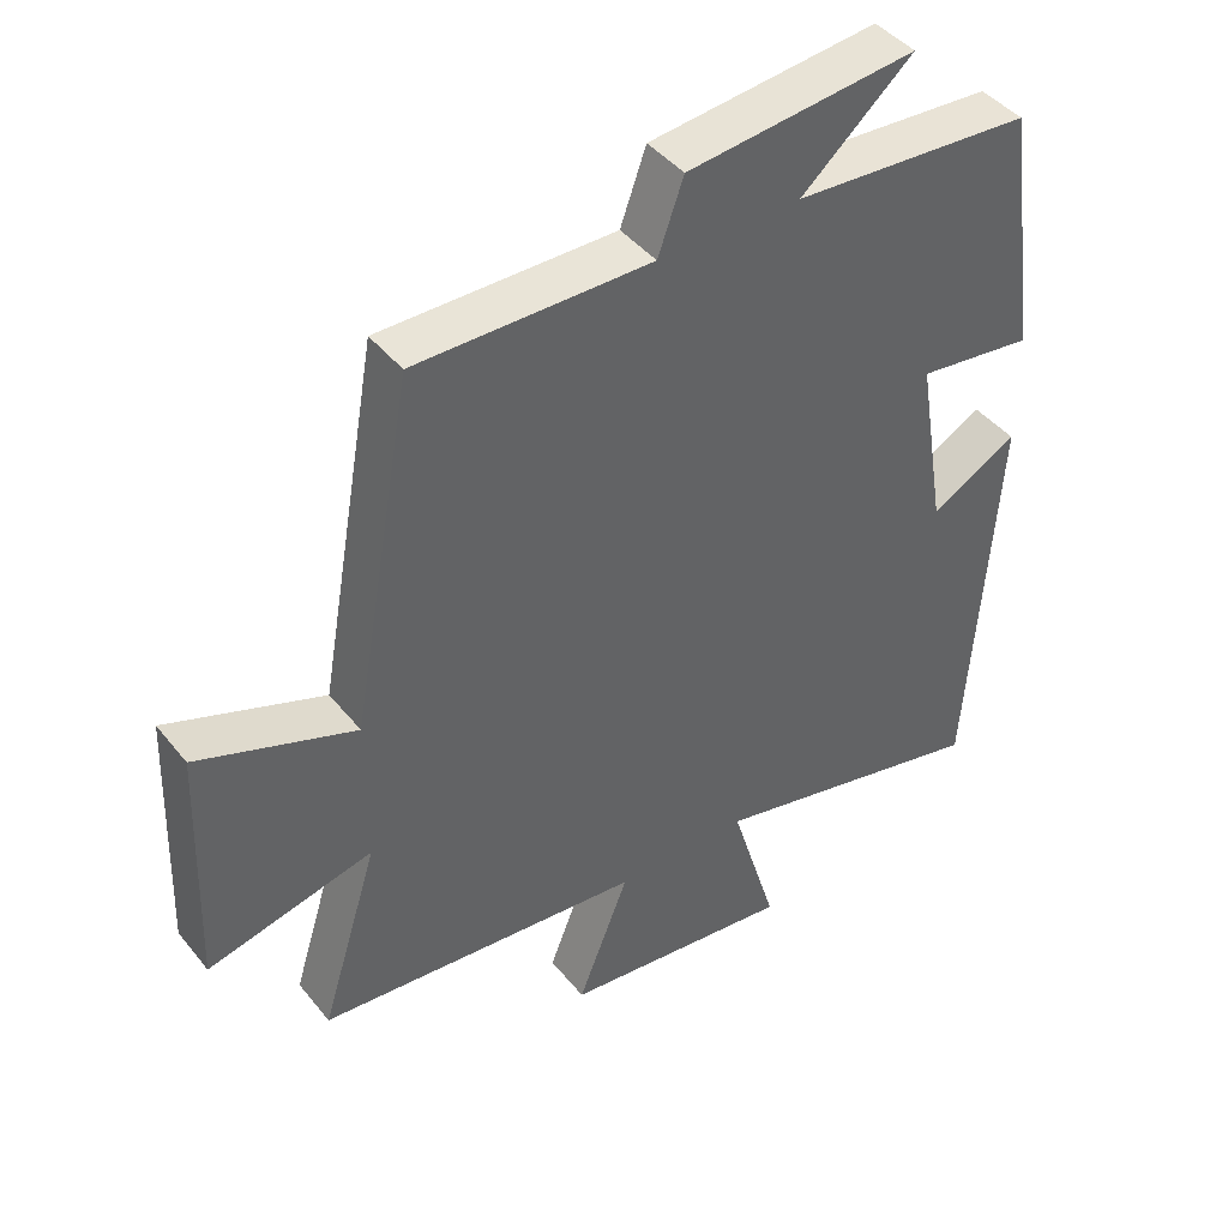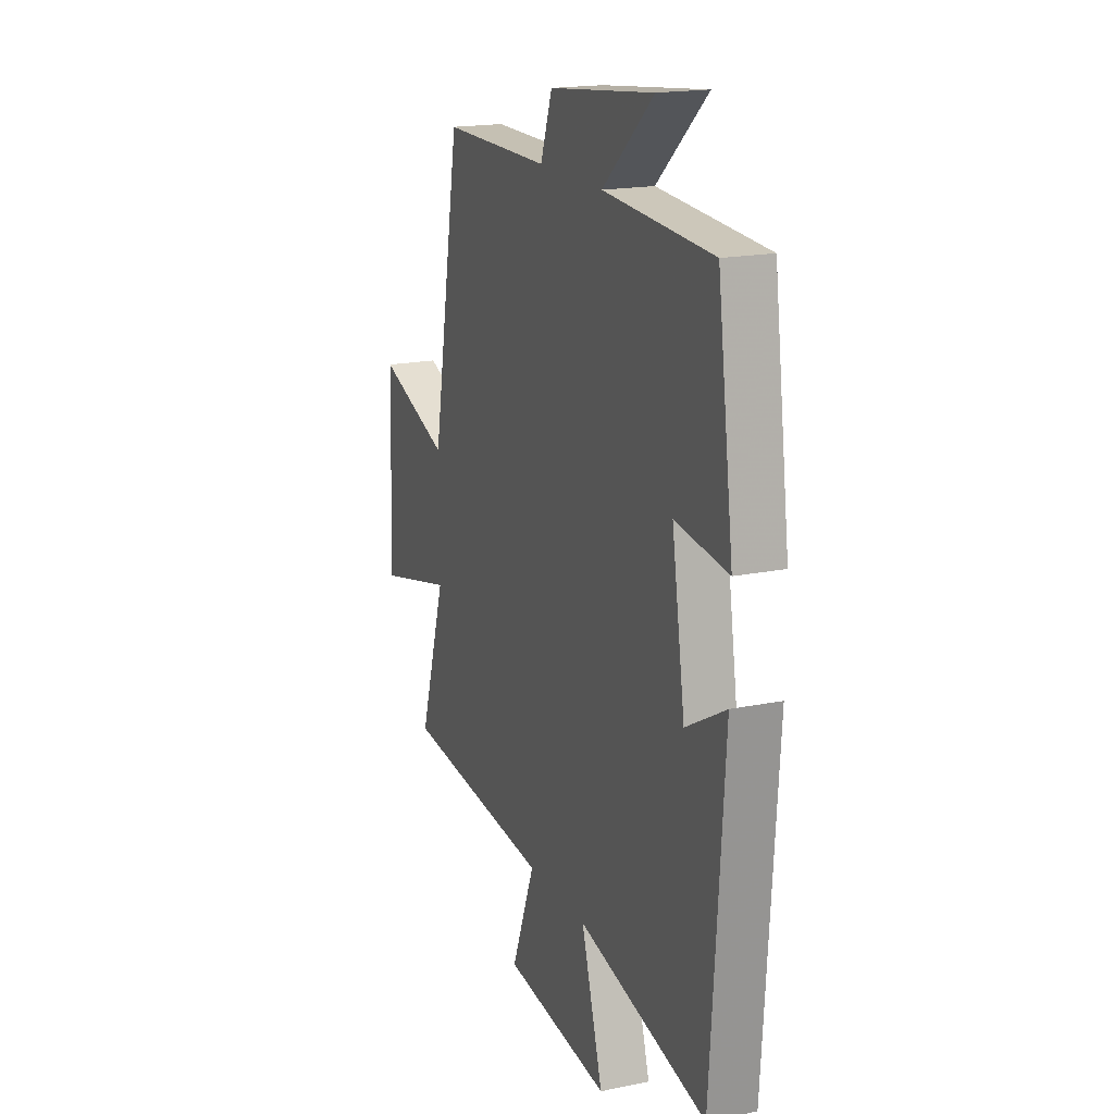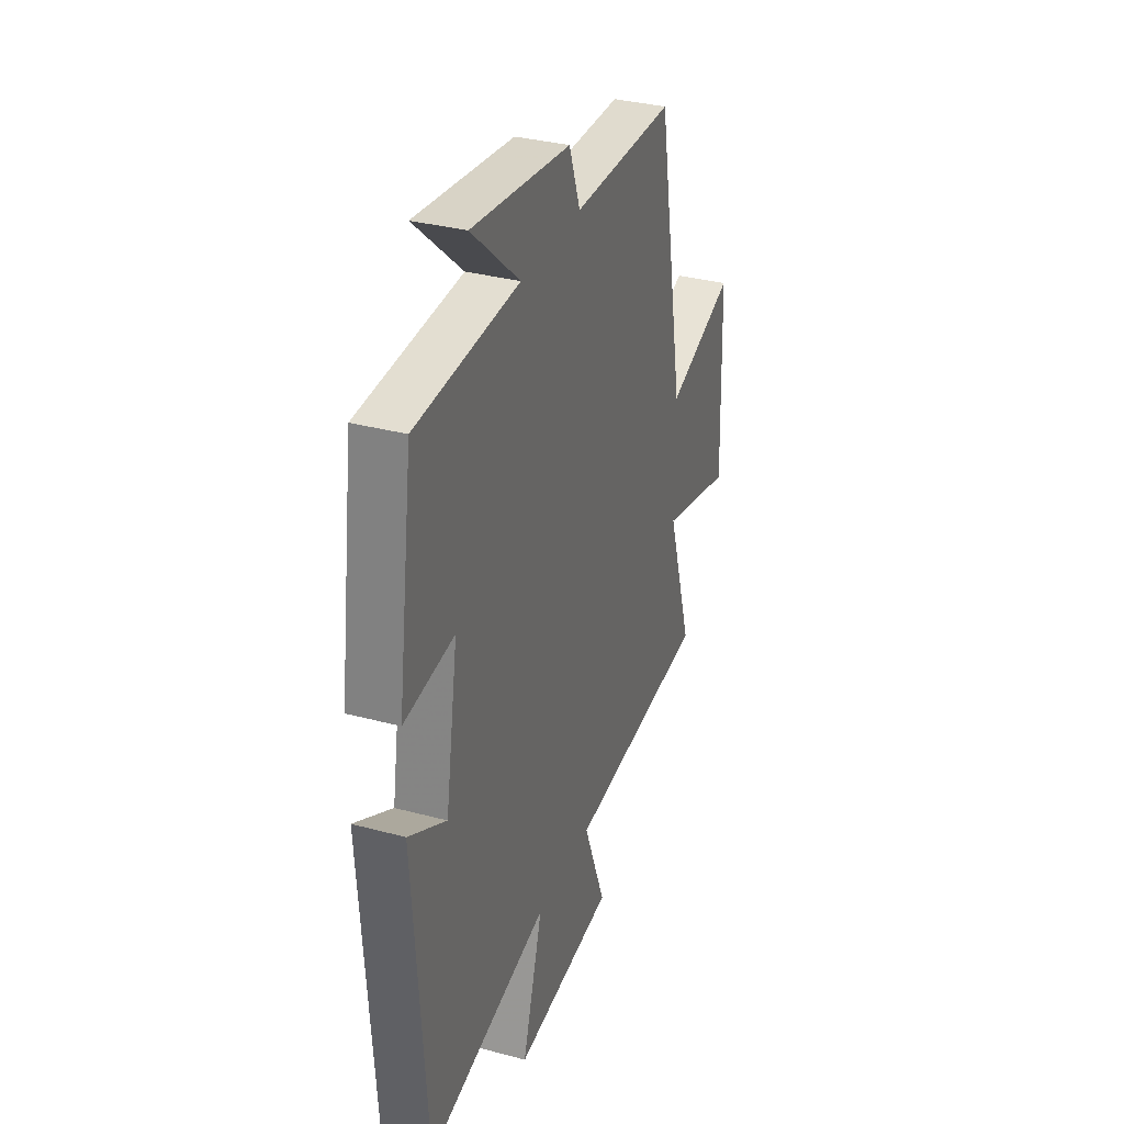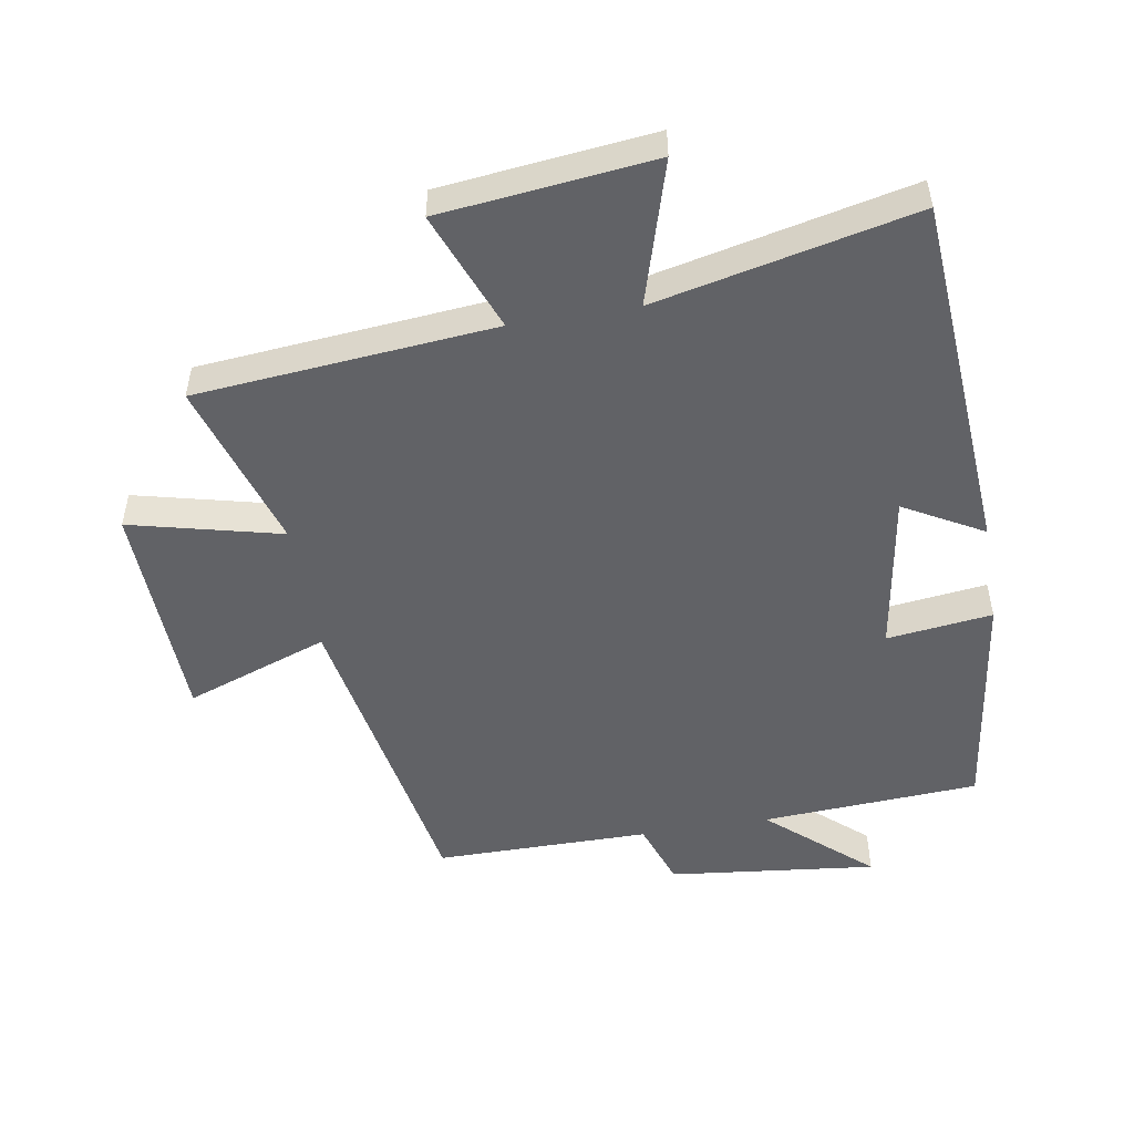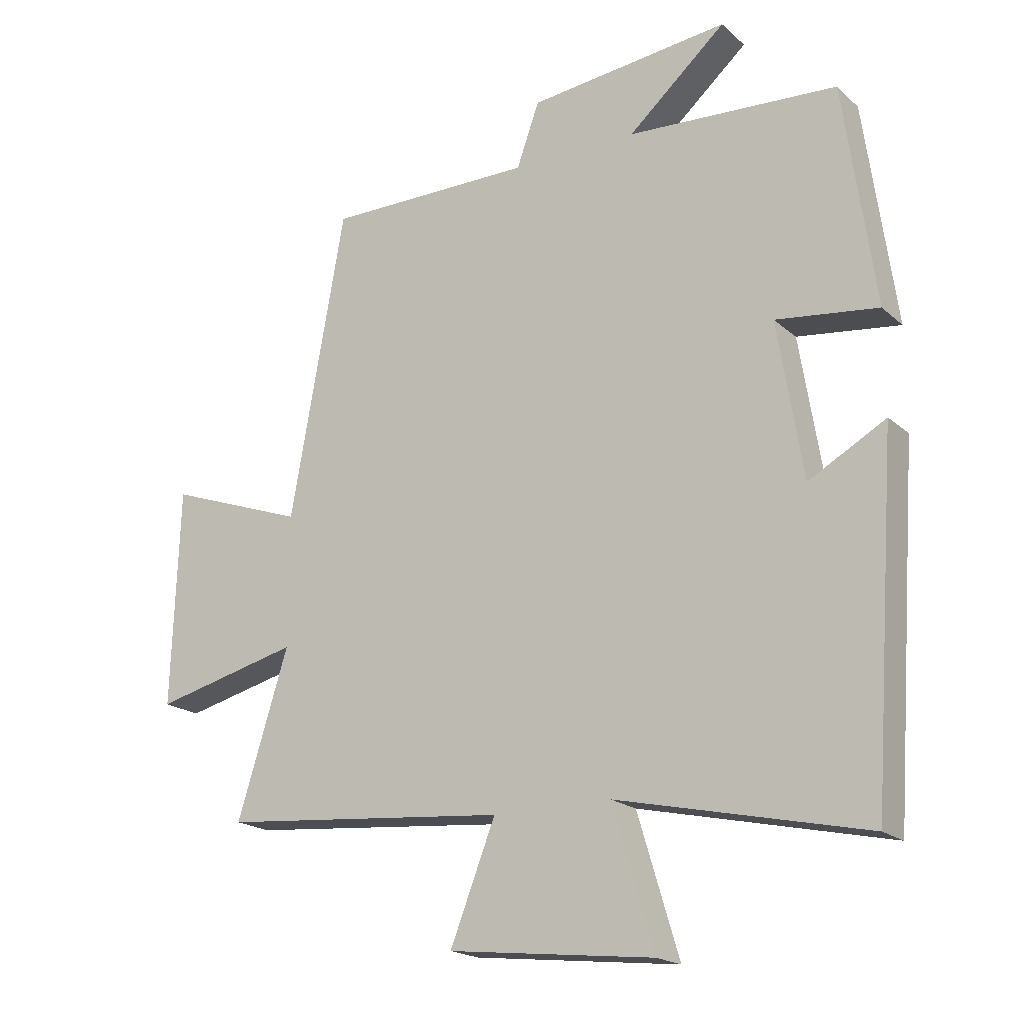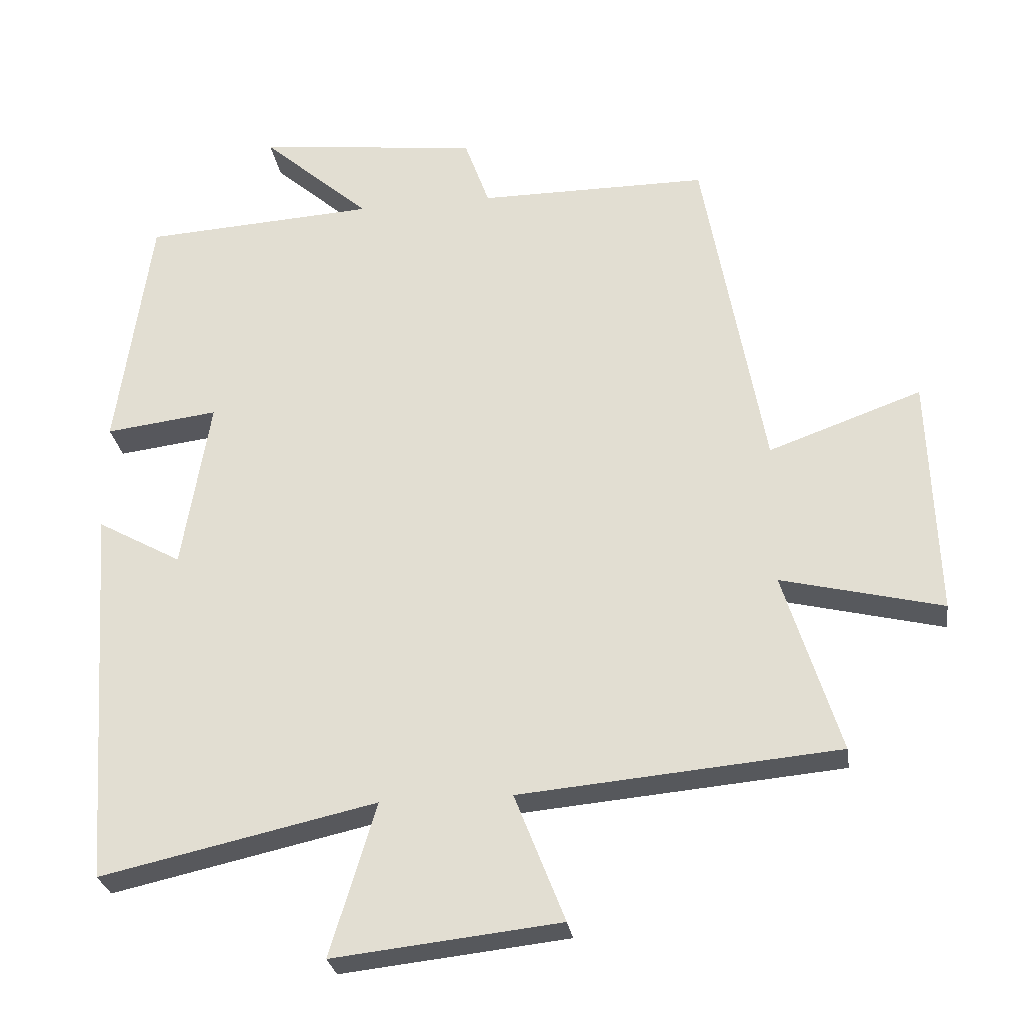
<metadata>
{"format":"obj","ext":"obj","renderer":"f3d","projection":"perspective","resolution":1024,"background":"white","views":[{"elev":43.2,"azim":144.4,"up":"+Z"},{"elev":18.1,"azim":-111.8,"up":"+Z"},{"elev":33.4,"azim":-69.8,"up":"+Z"},{"elev":-50.7,"azim":-170.4,"up":"+Y"},{"elev":-19.2,"azim":-147.6,"up":"+Z"},{"elev":-27.9,"azim":8.4,"up":"+Z"}]}
</metadata>
<code>
v -0.451 0.07 0.48
v -0.117 0.07 0.5
v -0.273 0.07 0.637
v 0.047 0.07 0.601
v 0.083 0.07 0.5
v 0.413 0.07 0.5
v 0.5 0.07 0.012
v 0.72 0.07 0.091
v 0.732 0.07 -0.255
v 0.5 0.07 -0.198
v 0.581 0.07 -0.459
v 0.123 0.07 -0.5
v 0.195 0.07 -0.684
v -0.131 0.07 -0.72
v -0.065 0.07 -0.5
v -0.461 0.07 -0.588
v -0.5 0.07 -0.033
v -0.378 0.07 -0.101
v -0.338 0.07 0.147
v -0.5 0.07 0.127
v -0.451 0 0.48
v -0.117 0 0.5
v -0.273 0 0.637
v 0.047 0 0.601
v 0.083 0 0.5
v 0.413 0 0.5
v 0.5 0 0.012
v 0.72 0 0.091
v 0.732 0 -0.255
v 0.5 0 -0.198
v 0.581 0 -0.459
v 0.123 0 -0.5
v 0.195 0 -0.684
v -0.131 0 -0.72
v -0.065 0 -0.5
v -0.461 0 -0.588
v -0.5 0 -0.033
v -0.378 0 -0.101
v -0.338 0 0.147
v -0.5 0 0.127
f 19 20 1 2
f 18 19 2
f 15 16 17 18
f 15 18 2
f 12 13 14 15
f 10 11 12 15
f 10 15 2
f 7 8 9 10
f 5 6 7 10
f 5 10 2
f 2 3 4 5
f 22 21 40 39
f 22 39 38
f 38 37 36 35
f 22 38 35
f 35 34 33 32
f 35 32 31 30
f 22 35 30
f 30 29 28 27
f 30 27 26 25
f 22 30 25
f 25 24 23 22
f 1 21 22 2
f 2 22 23 3
f 3 23 24 4
f 4 24 25 5
f 5 25 26 6
f 6 26 27 7
f 7 27 28 8
f 8 28 29 9
f 9 29 30 10
f 10 30 31 11
f 11 31 32 12
f 12 32 33 13
f 13 33 34 14
f 14 34 35 15
f 15 35 36 16
f 16 36 37 17
f 17 37 38 18
f 18 38 39 19
f 19 39 40 20
f 20 40 21 1

</code>
